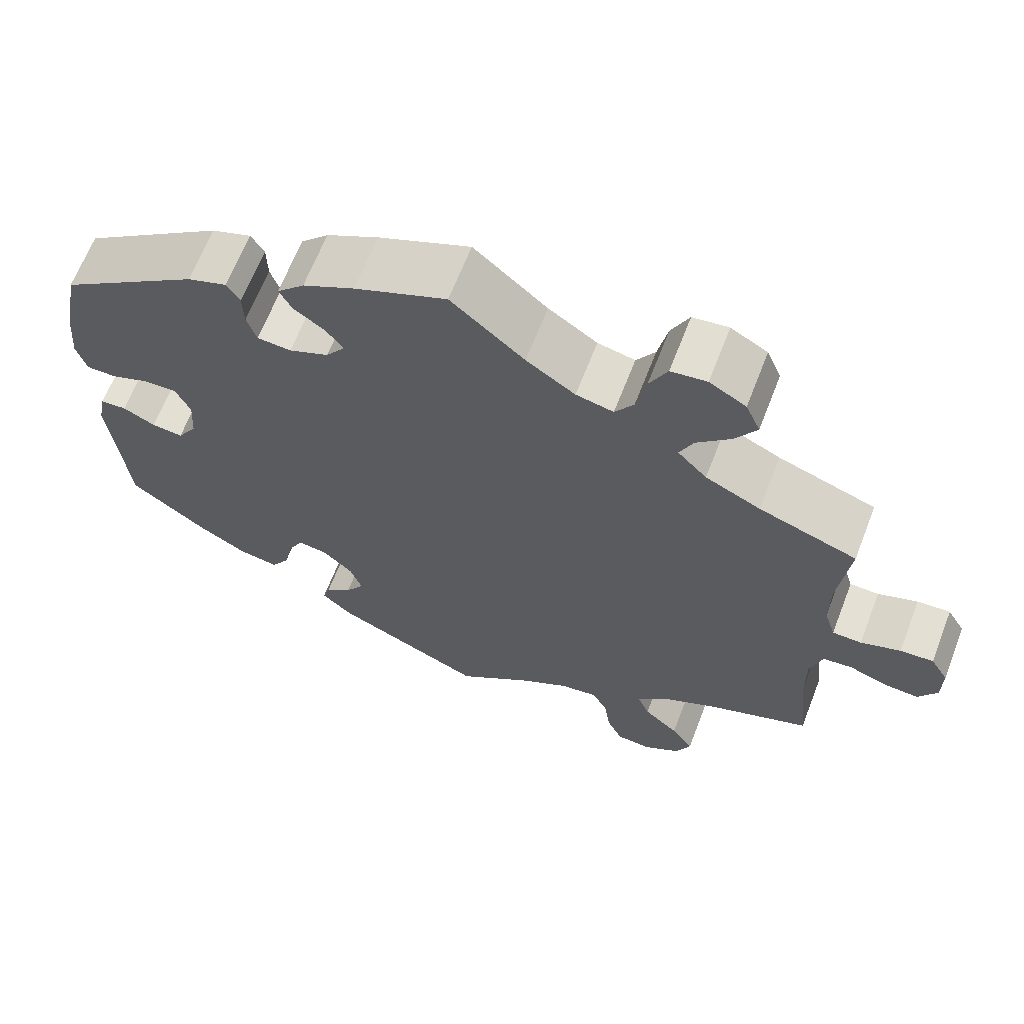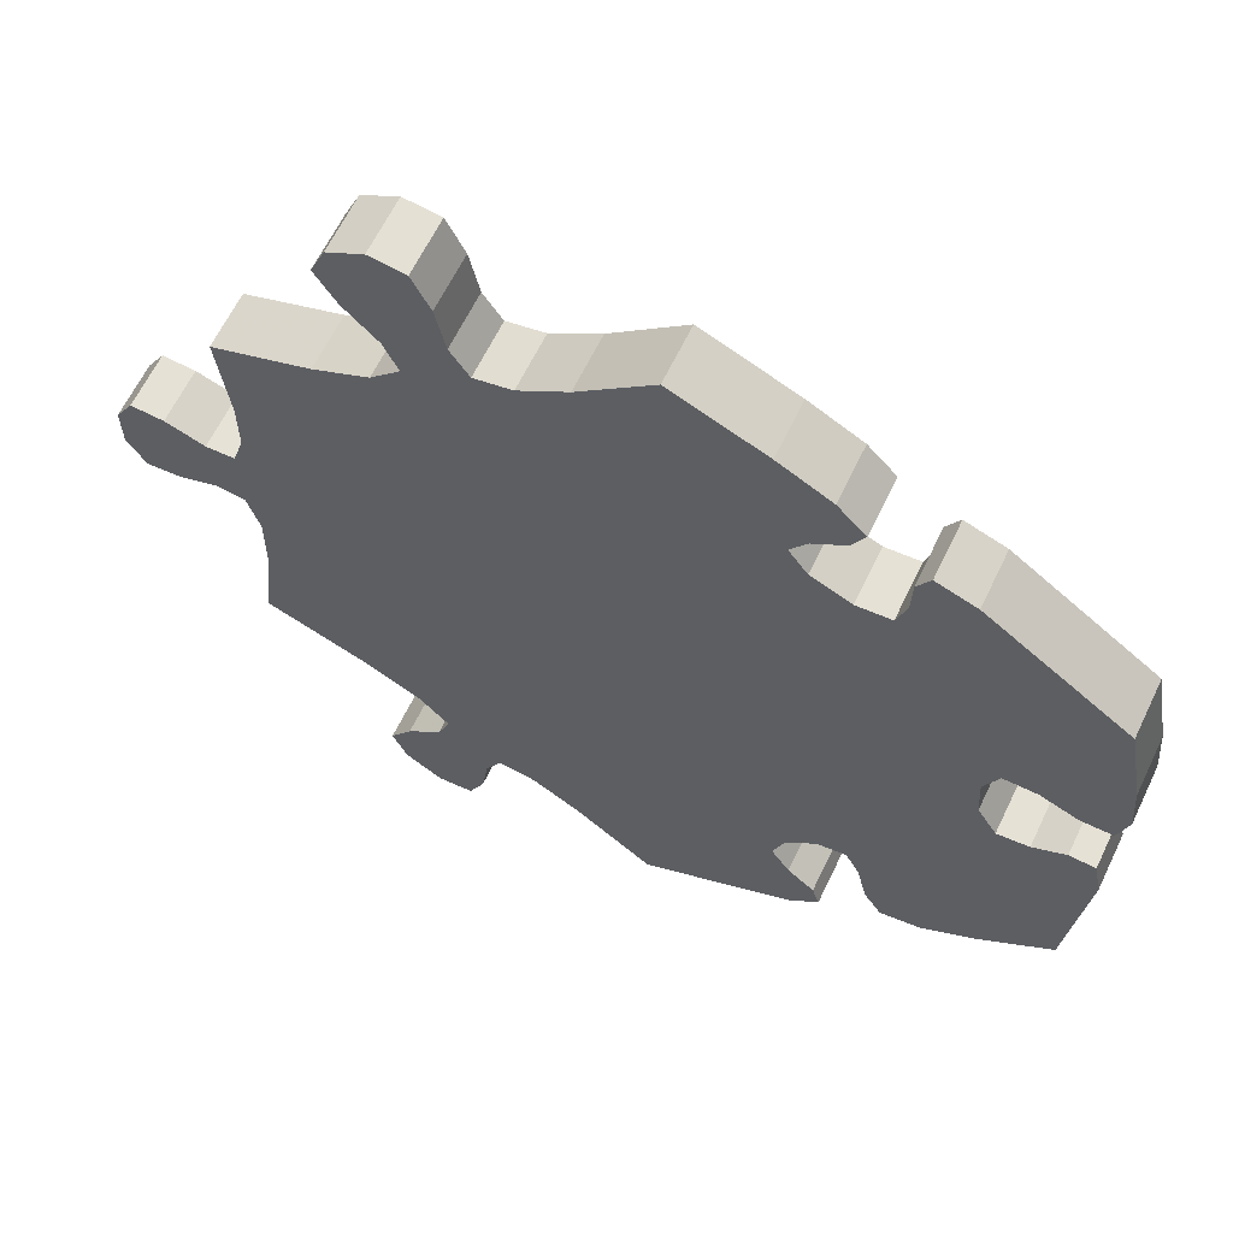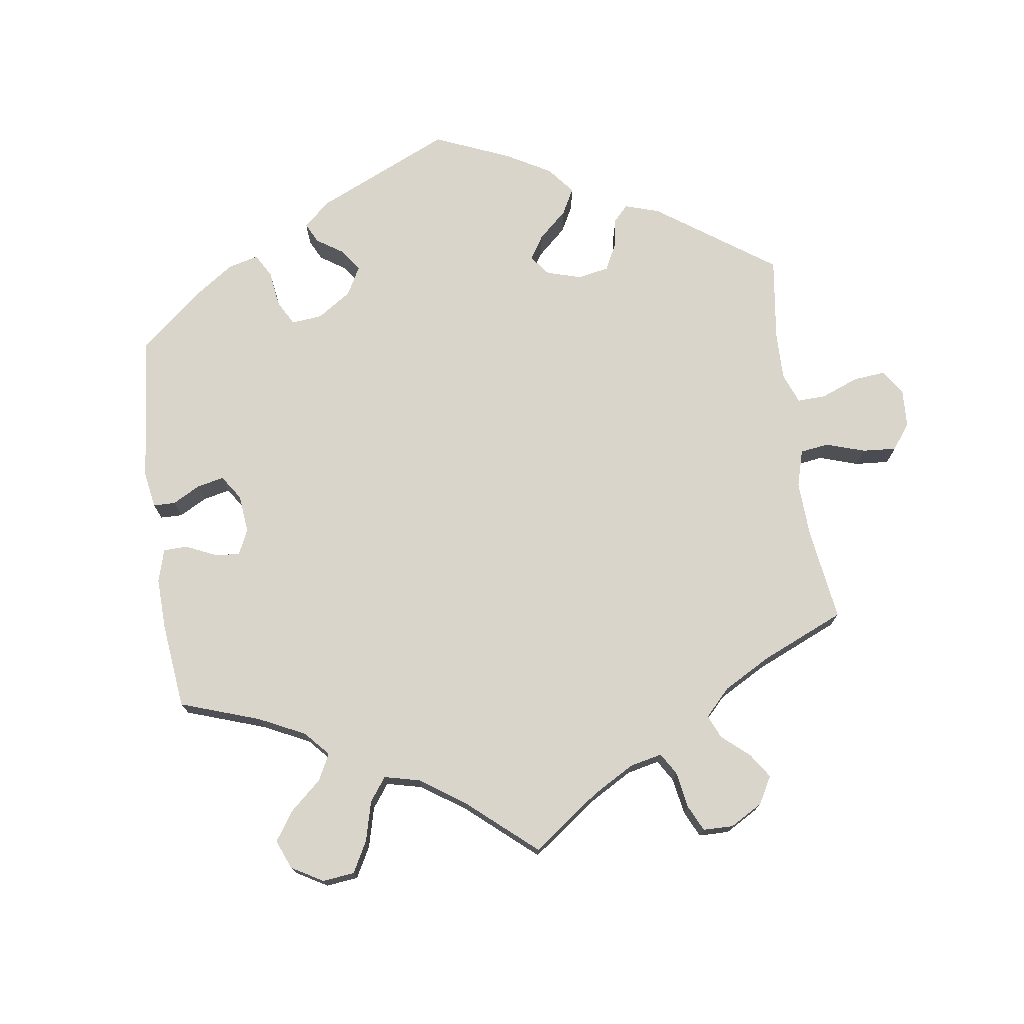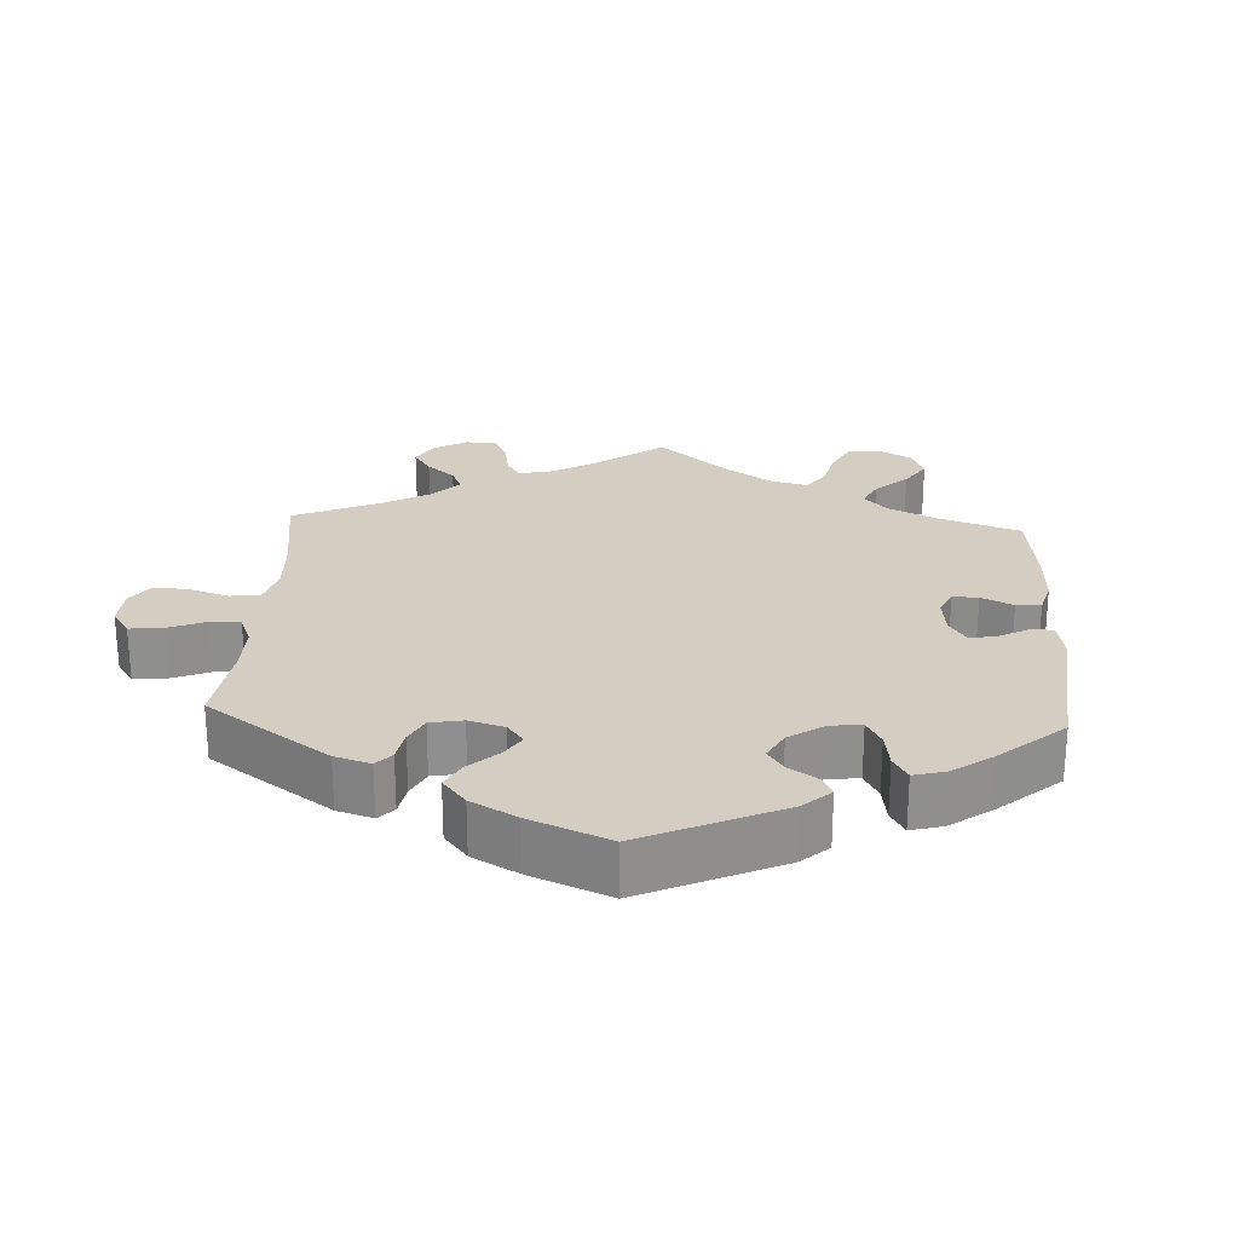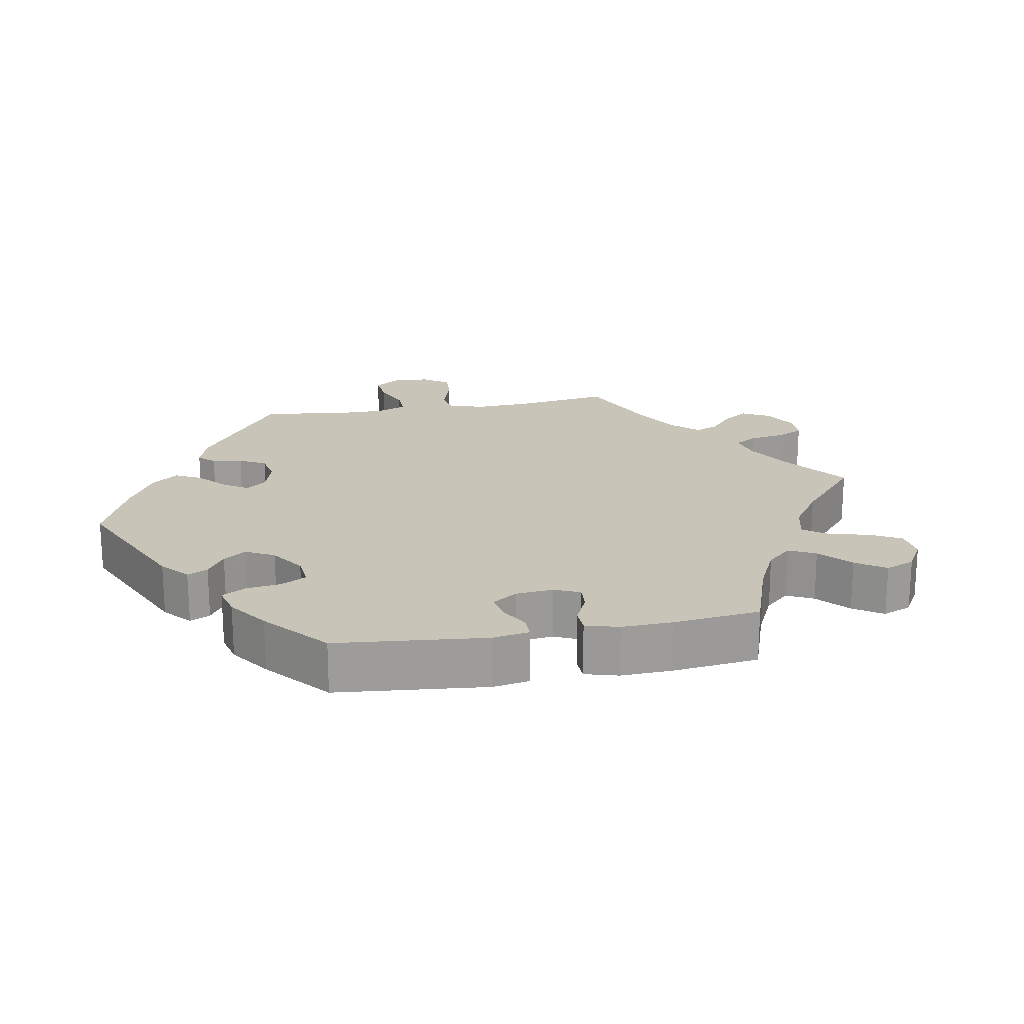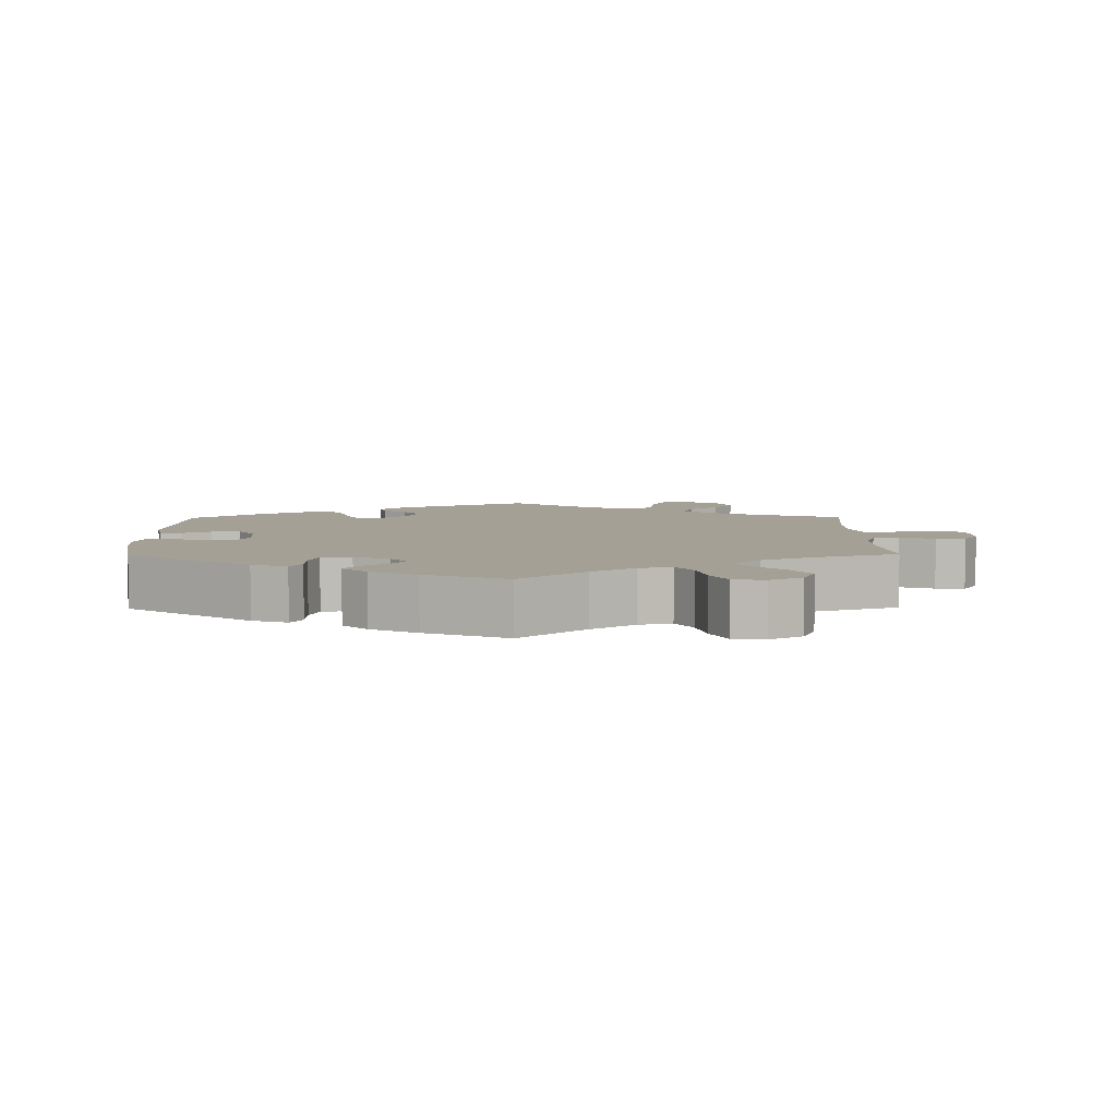
<metadata>
{"format":"obj","ext":"obj","renderer":"f3d","projection":"perspective","resolution":1024,"background":"white","views":[{"elev":65.7,"azim":21.2,"up":"+Z"},{"elev":63.6,"azim":-154.3,"up":"+Z"},{"elev":74.3,"azim":52.1,"up":"+Y"},{"elev":25.0,"azim":-116.9,"up":"+Y"},{"elev":20.1,"azim":-40.4,"up":"+Y"},{"elev":5.8,"azim":-0.8,"up":"+Y"}]}
</metadata>
<code>
v -0.184 0.07 -0.491
v -0.222 0.07 -0.456
v -0.213 0.07 -0.427
v -0.18 0.07 -0.399
v -0.157 0.07 -0.364
v -0.172 0.07 -0.321
v -0.209 0.07 -0.286
v -0.245 0.07 -0.281
v -0.263 0.07 -0.316
v -0.275 0.07 -0.37
v -0.297 0.07 -0.405
v -0.346 0.07 -0.397
v -0.408 0.07 -0.36
v -0.501 0.07 -0.289
v -0.521 0.07 -0.081
v -0.511 0.07 -0.031
v -0.479 0.07 -0.029
v -0.439 0.07 -0.049
v -0.4 0.07 -0.053
v -0.376 0.07 -0.014
v -0.372 0.07 0.044
v -0.39 0.07 0.084
v -0.431 0.07 0.083
v -0.478 0.07 0.064
v -0.516 0.07 0.064
v -0.528 0.07 0.107
v -0.522 0.07 0.175
v -0.501 0.07 0.289
v -0.328 0.07 0.413
v -0.279 0.07 0.431
v -0.263 0.07 0.404
v -0.262 0.07 0.359
v -0.25 0.07 0.322
v -0.208 0.07 0.319
v -0.159 0.07 0.341
v -0.136 0.07 0.373
v -0.156 0.07 0.402
v -0.195 0.07 0.43
v -0.211 0.07 0.46
v -0.177 0.07 0.495
v -0.113 0.07 0.529
v 0 0.07 0.578
v 0.09 0.07 0.499
v 0.15 0.07 0.458
v 0.196 0.07 0.448
v 0.219 0.07 0.483
v 0.231 0.07 0.541
v 0.253 0.07 0.586
v 0.297 0.07 0.592
v 0.342 0.07 0.566
v 0.36 0.07 0.524
v 0.334 0.07 0.482
v 0.292 0.07 0.441
v 0.275 0.07 0.403
v 0.311 0.07 0.365
v 0.379 0.07 0.332
v 0.5 0.07 0.289
v 0.487 0.07 0.172
v 0.487 0.07 0.103
v 0.501 0.07 0.058
v 0.537 0.07 0.057
v 0.586 0.07 0.075
v 0.627 0.07 0.078
v 0.649 0.07 0.041
v 0.649 0.07 -0.012
v 0.626 0.07 -0.05
v 0.584 0.07 -0.047
v 0.536 0.07 -0.03
v 0.5 0.07 -0.034
v 0.485 0.07 -0.084
v 0.486 0.07 -0.161
v 0.5 0.07 -0.289
v 0.376 0.07 -0.338
v 0.306 0.07 -0.374
v 0.268 0.07 -0.413
v 0.283 0.07 -0.451
v 0.326 0.07 -0.49
v 0.353 0.07 -0.53
v 0.335 0.07 -0.571
v 0.29 0.07 -0.6
v 0.247 0.07 -0.597
v 0.228 0.07 -0.555
v 0.22 0.07 -0.499
v 0.201 0.07 -0.463
v 0.155 0.07 -0.47
v 0.096 0.07 -0.505
v 0.001 0.07 -0.578
v -0.184 0 -0.491
v -0.222 0 -0.456
v -0.213 0 -0.427
v -0.18 0 -0.399
v -0.157 0 -0.364
v -0.172 0 -0.321
v -0.209 0 -0.286
v -0.245 0 -0.281
v -0.263 0 -0.316
v -0.275 0 -0.37
v -0.297 0 -0.405
v -0.346 0 -0.397
v -0.408 0 -0.36
v -0.501 0 -0.289
v -0.521 0 -0.081
v -0.511 0 -0.031
v -0.479 0 -0.029
v -0.439 0 -0.049
v -0.4 0 -0.053
v -0.376 0 -0.014
v -0.372 0 0.044
v -0.39 0 0.084
v -0.431 0 0.083
v -0.478 0 0.064
v -0.516 0 0.064
v -0.528 0 0.107
v -0.522 0 0.175
v -0.501 0 0.289
v -0.328 0 0.413
v -0.279 0 0.431
v -0.263 0 0.404
v -0.262 0 0.359
v -0.25 0 0.322
v -0.208 0 0.319
v -0.159 0 0.341
v -0.136 0 0.373
v -0.156 0 0.402
v -0.195 0 0.43
v -0.211 0 0.46
v -0.177 0 0.495
v -0.113 0 0.529
v 0 0 0.578
v 0.09 0 0.499
v 0.15 0 0.458
v 0.196 0 0.448
v 0.219 0 0.483
v 0.231 0 0.541
v 0.253 0 0.586
v 0.297 0 0.592
v 0.342 0 0.566
v 0.36 0 0.524
v 0.334 0 0.482
v 0.292 0 0.441
v 0.275 0 0.403
v 0.311 0 0.365
v 0.379 0 0.332
v 0.5 0 0.289
v 0.487 0 0.172
v 0.487 0 0.103
v 0.501 0 0.058
v 0.537 0 0.057
v 0.586 0 0.075
v 0.627 0 0.078
v 0.649 0 0.041
v 0.649 0 -0.012
v 0.626 0 -0.05
v 0.584 0 -0.047
v 0.536 0 -0.03
v 0.5 0 -0.034
v 0.485 0 -0.084
v 0.486 0 -0.161
v 0.5 0 -0.289
v 0.376 0 -0.338
v 0.306 0 -0.374
v 0.268 0 -0.413
v 0.283 0 -0.451
v 0.326 0 -0.49
v 0.353 0 -0.53
v 0.335 0 -0.571
v 0.29 0 -0.6
v 0.247 0 -0.597
v 0.228 0 -0.555
v 0.22 0 -0.499
v 0.201 0 -0.463
v 0.155 0 -0.47
v 0.096 0 -0.505
v 0.001 0 -0.578
f 86 87 1 2
f 85 86 2 3
f 84 85 3 4
f 80 81 82 83
f 80 83 84
f 79 80 84
f 76 77 78 79
f 76 79 84
f 75 76 84 4
f 71 72 73
f 70 71 73 74
f 69 70 74 75
f 65 66 67 68
f 65 68 69
f 64 65 69
f 61 62 63 64
f 60 61 64 69
f 59 60 69 75
f 56 57 58
f 55 56 58 59
f 54 55 59 75
f 50 51 52 53
f 50 53 54
f 49 50 54
f 46 47 48 49
f 45 46 49 54
f 44 45 54 75
f 40 41 42 43
f 37 38 39 40
f 36 37 40 43
f 35 36 43 44
f 29 30 31 32
f 29 32 33
f 28 29 33
f 27 28 33 34
f 23 24 25 26
f 22 23 26 27
f 15 16 17 18
f 15 18 19
f 14 15 19
f 13 14 19 20
f 9 10 11 12
f 8 9 12 13
f 75 4 5
f 75 5 6
f 44 75 6 7
f 35 44 7 8
f 22 27 34 35
f 21 22 35
f 20 21 35 8
f 8 13 20
f 89 88 174 173
f 90 89 173 172
f 91 90 172 171
f 170 169 168 167
f 171 170 167
f 171 167 166
f 166 165 164 163
f 171 166 163
f 91 171 163 162
f 160 159 158
f 161 160 158 157
f 162 161 157 156
f 155 154 153 152
f 156 155 152
f 156 152 151
f 151 150 149 148
f 156 151 148 147
f 162 156 147 146
f 145 144 143
f 146 145 143 142
f 162 146 142 141
f 140 139 138 137
f 141 140 137
f 141 137 136
f 136 135 134 133
f 141 136 133 132
f 162 141 132 131
f 130 129 128 127
f 127 126 125 124
f 130 127 124 123
f 131 130 123 122
f 119 118 117 116
f 120 119 116
f 120 116 115
f 121 120 115 114
f 113 112 111 110
f 114 113 110 109
f 105 104 103 102
f 106 105 102
f 106 102 101
f 107 106 101 100
f 99 98 97 96
f 100 99 96 95
f 92 91 162
f 93 92 162
f 94 93 162 131
f 95 94 131 122
f 122 121 114 109
f 122 109 108
f 95 122 108 107
f 107 100 95
f 1 88 89 2
f 2 89 90 3
f 3 90 91 4
f 4 91 92 5
f 5 92 93 6
f 6 93 94 7
f 7 94 95 8
f 8 95 96 9
f 9 96 97 10
f 10 97 98 11
f 11 98 99 12
f 12 99 100 13
f 13 100 101 14
f 14 101 102 15
f 15 102 103 16
f 16 103 104 17
f 17 104 105 18
f 18 105 106 19
f 19 106 107 20
f 20 107 108 21
f 21 108 109 22
f 22 109 110 23
f 23 110 111 24
f 24 111 112 25
f 25 112 113 26
f 26 113 114 27
f 27 114 115 28
f 28 115 116 29
f 29 116 117 30
f 30 117 118 31
f 31 118 119 32
f 32 119 120 33
f 33 120 121 34
f 34 121 122 35
f 35 122 123 36
f 36 123 124 37
f 37 124 125 38
f 38 125 126 39
f 39 126 127 40
f 40 127 128 41
f 41 128 129 42
f 42 129 130 43
f 43 130 131 44
f 44 131 132 45
f 45 132 133 46
f 46 133 134 47
f 47 134 135 48
f 48 135 136 49
f 49 136 137 50
f 50 137 138 51
f 51 138 139 52
f 52 139 140 53
f 53 140 141 54
f 54 141 142 55
f 55 142 143 56
f 56 143 144 57
f 57 144 145 58
f 58 145 146 59
f 59 146 147 60
f 60 147 148 61
f 61 148 149 62
f 62 149 150 63
f 63 150 151 64
f 64 151 152 65
f 65 152 153 66
f 66 153 154 67
f 67 154 155 68
f 68 155 156 69
f 69 156 157 70
f 70 157 158 71
f 71 158 159 72
f 72 159 160 73
f 73 160 161 74
f 74 161 162 75
f 75 162 163 76
f 76 163 164 77
f 77 164 165 78
f 78 165 166 79
f 79 166 167 80
f 80 167 168 81
f 81 168 169 82
f 82 169 170 83
f 83 170 171 84
f 84 171 172 85
f 85 172 173 86
f 86 173 174 87
f 87 174 88 1

</code>
